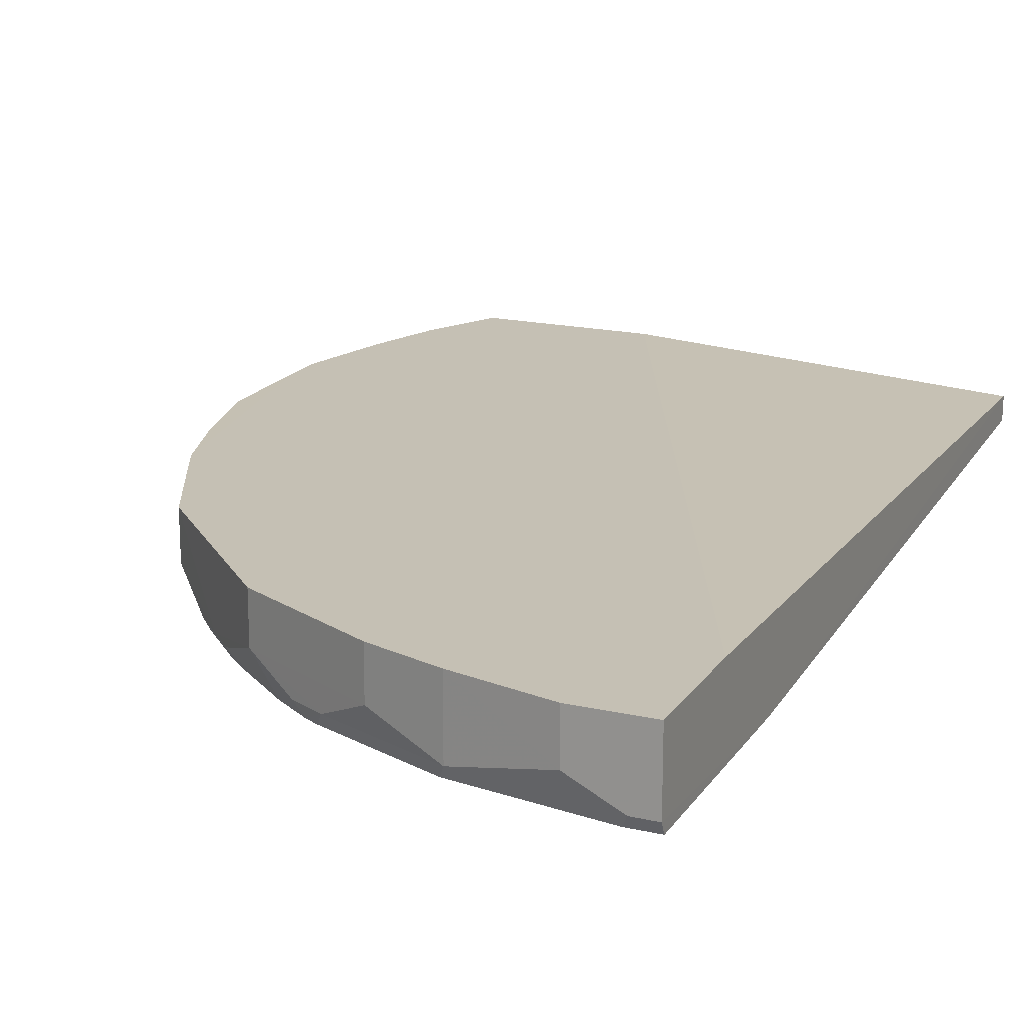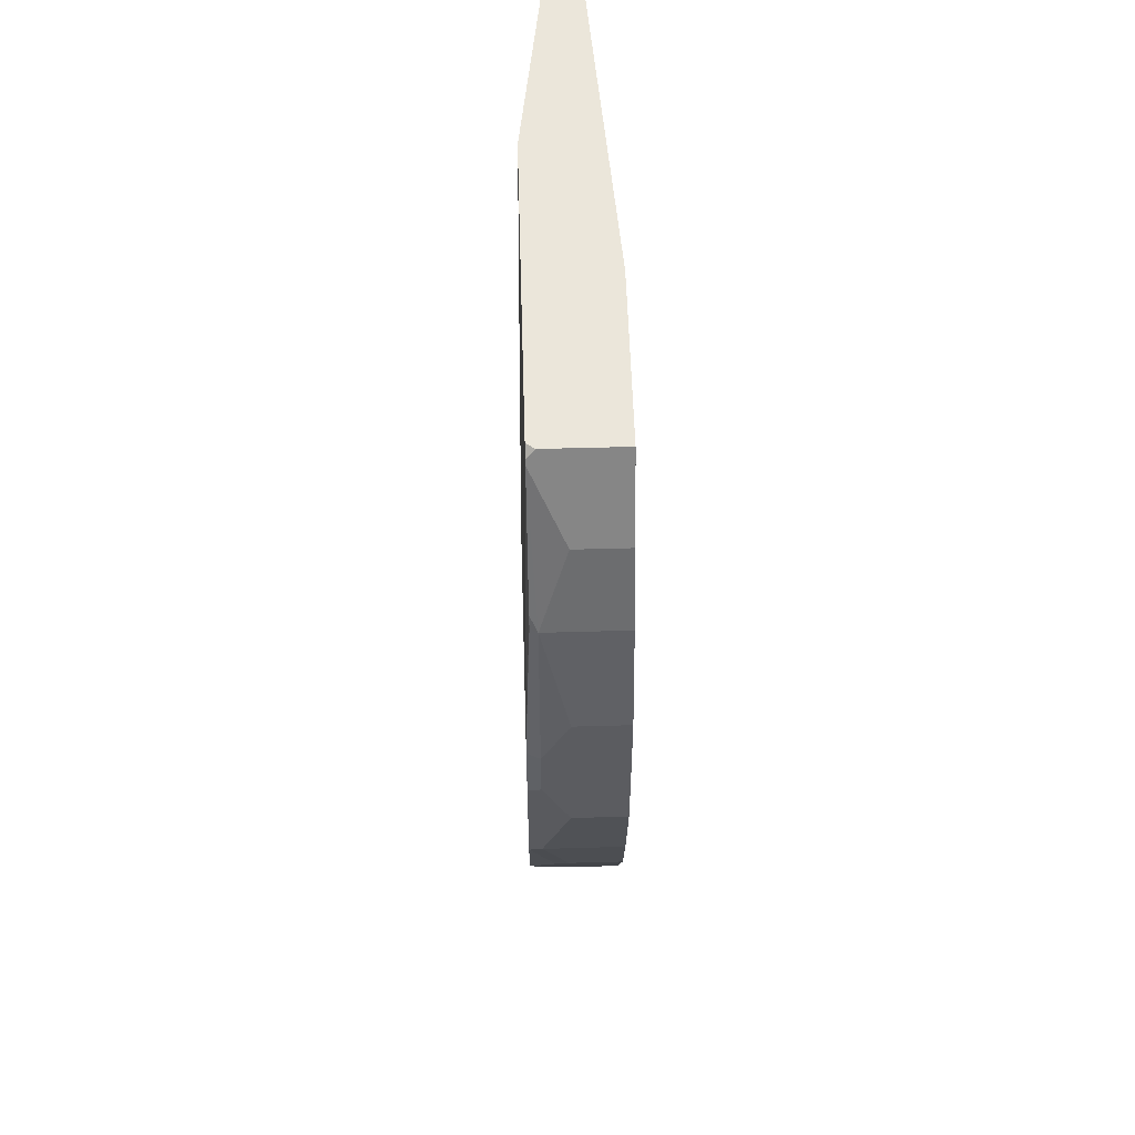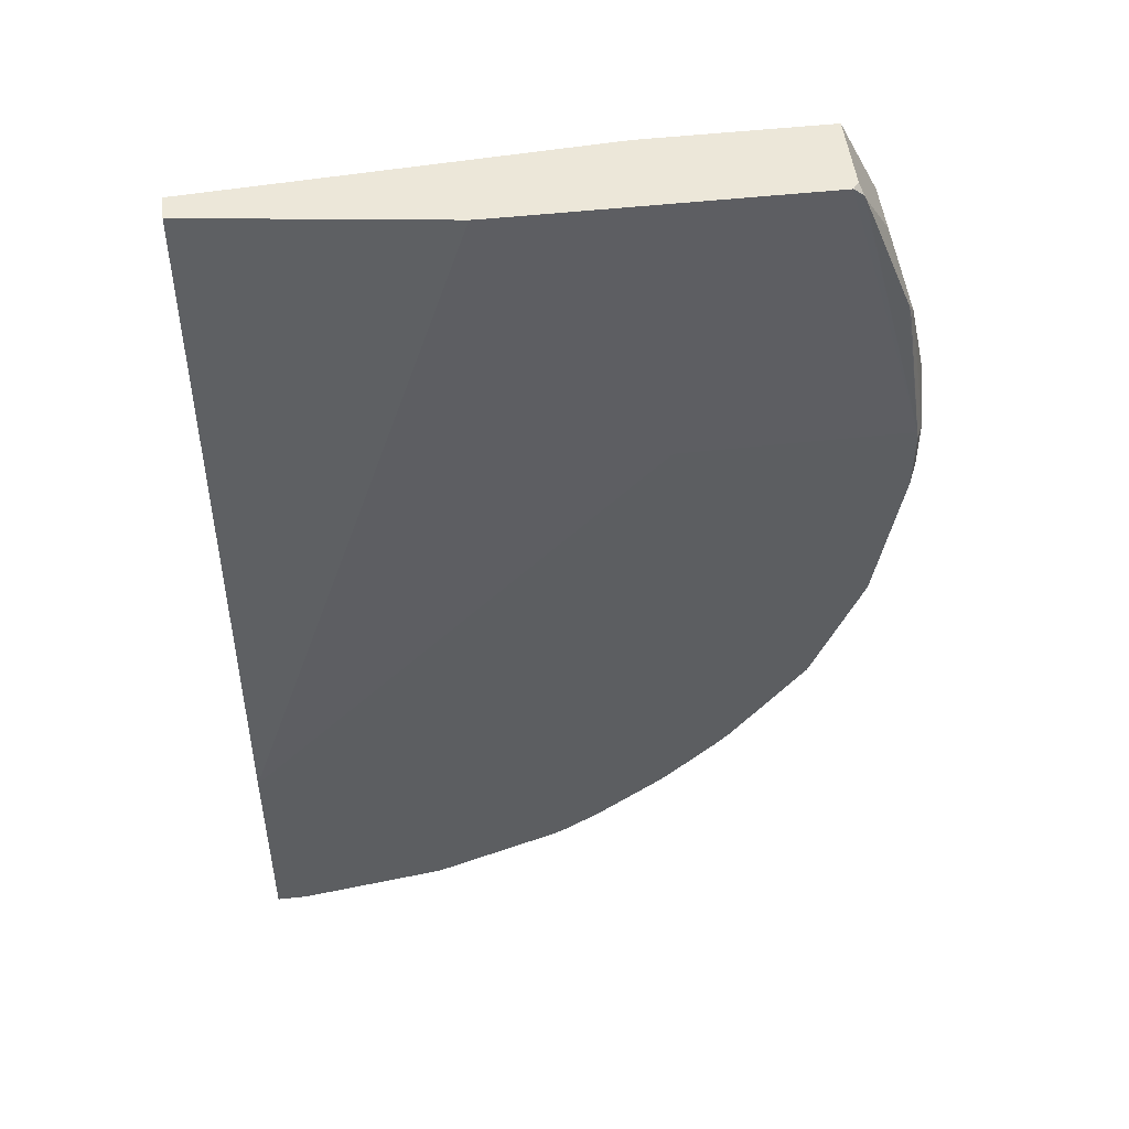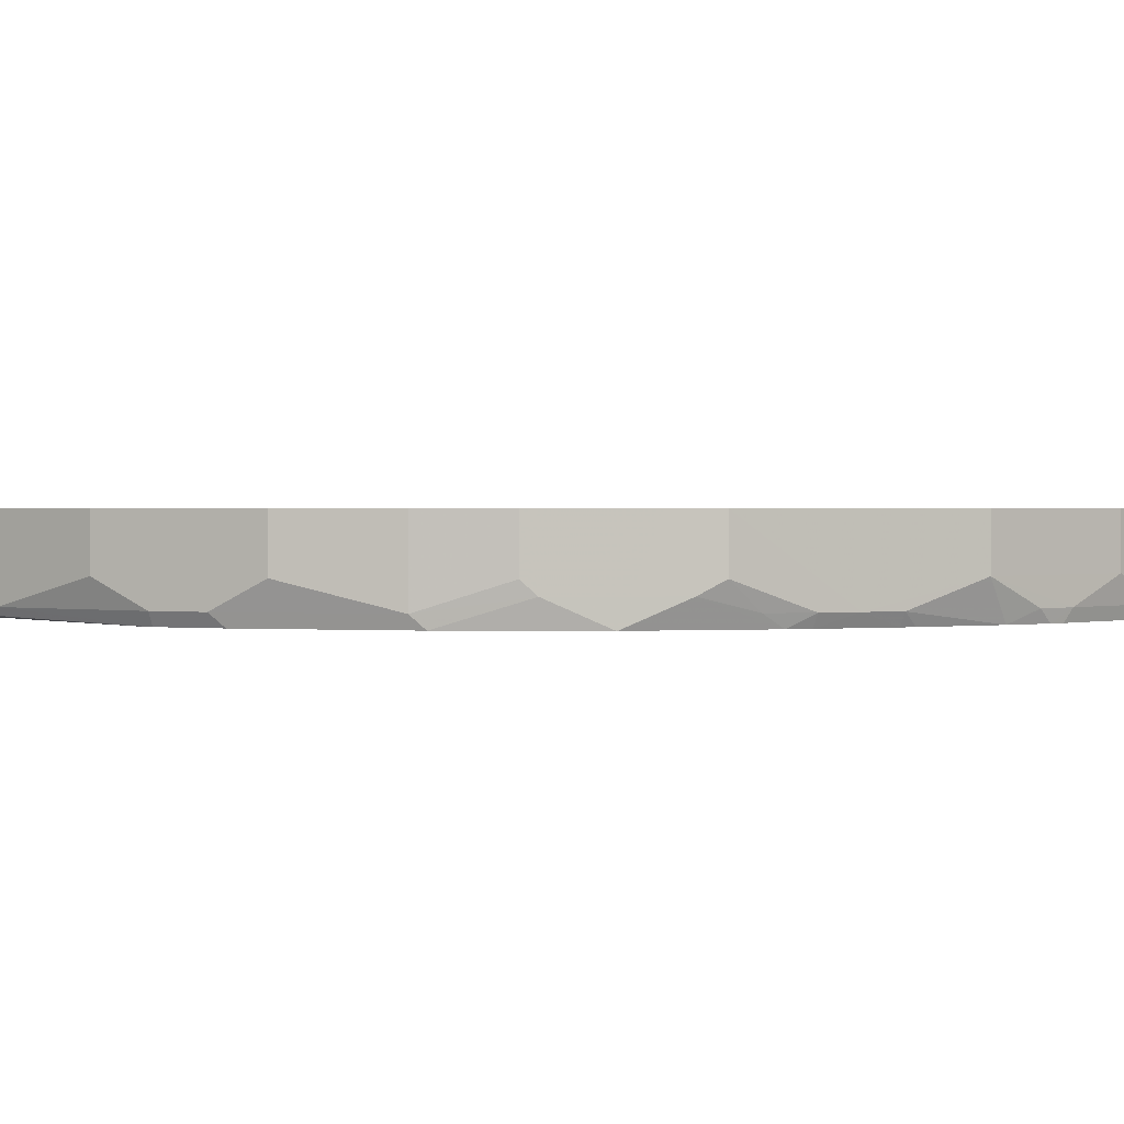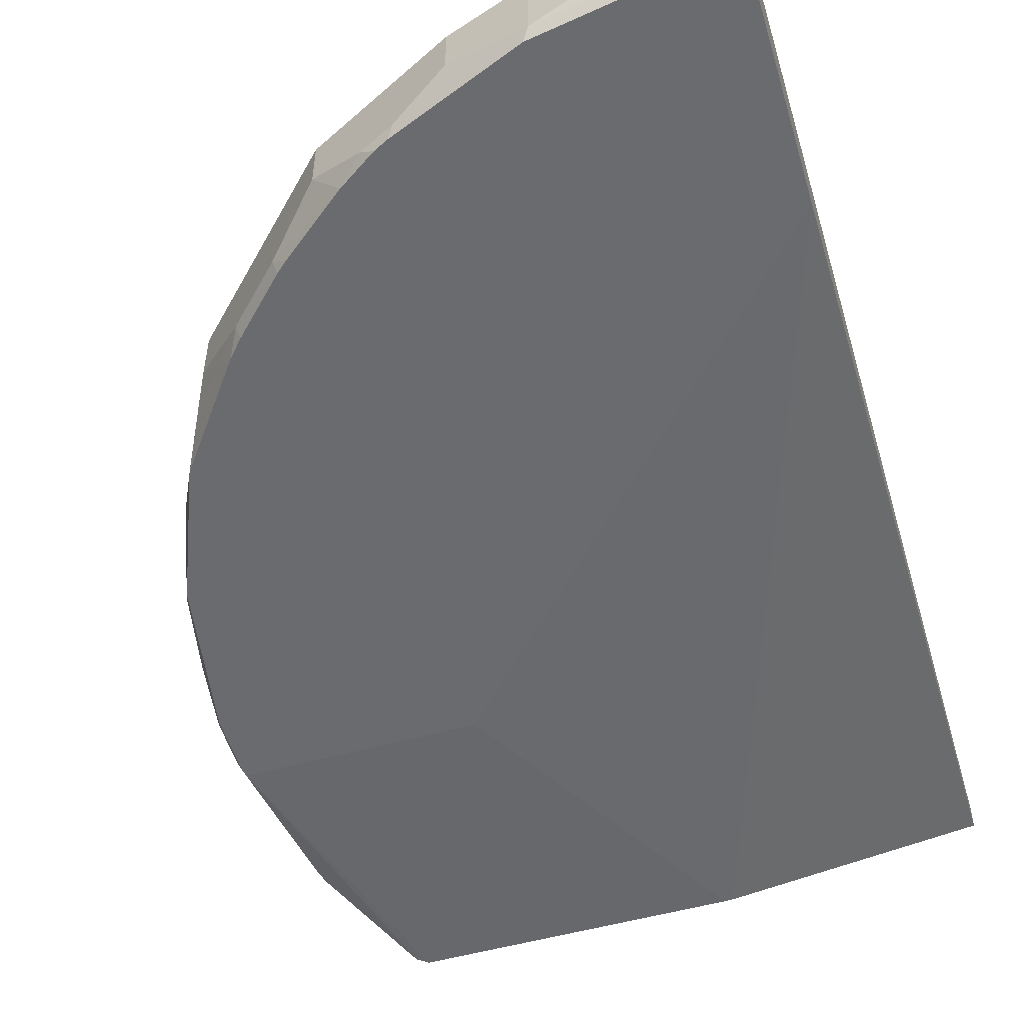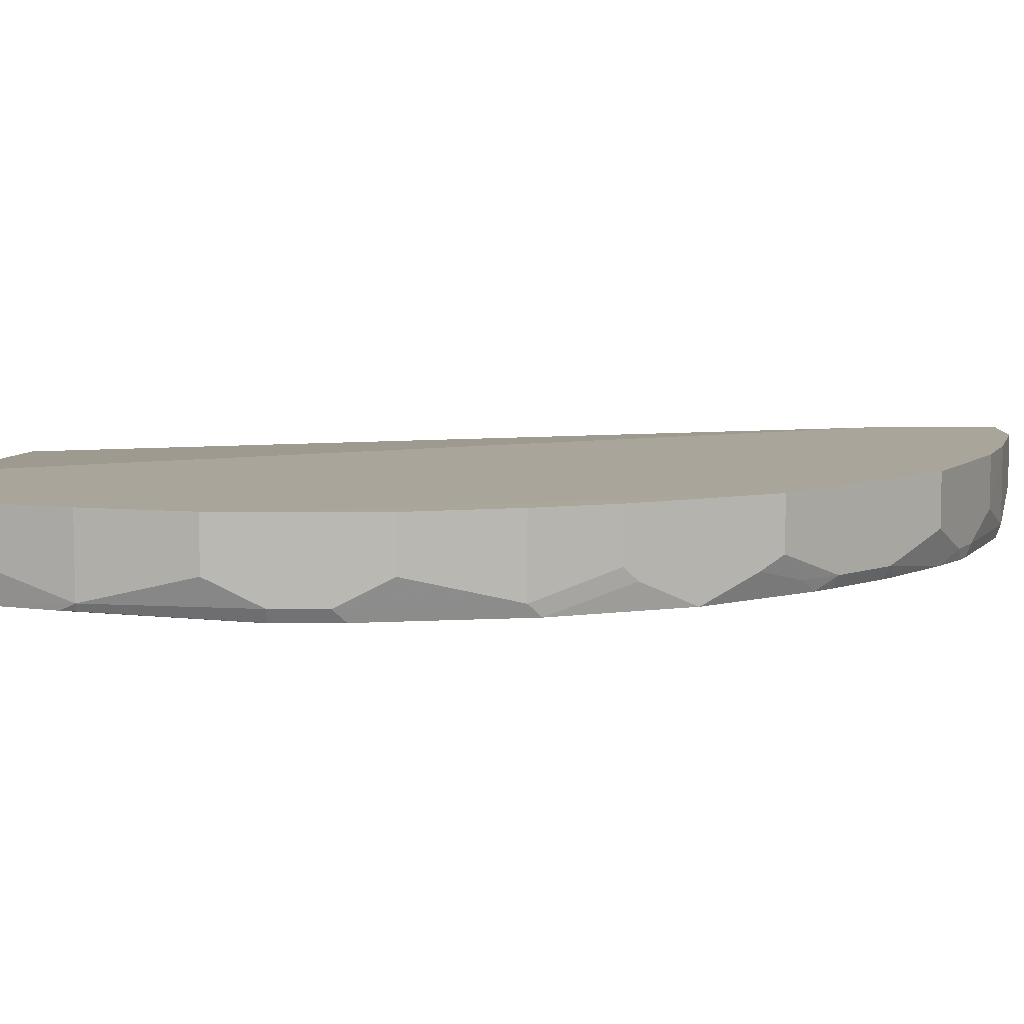
<metadata>
{"format":"obj","ext":"obj","renderer":"f3d","projection":"perspective","resolution":1024,"background":"white","views":[{"elev":18.2,"azim":-156.3,"up":"+Y"},{"elev":54.7,"azim":88.3,"up":"+Z"},{"elev":50.2,"azim":-6.9,"up":"+Z"},{"elev":1.1,"azim":113.8,"up":"+Y"},{"elev":-53.4,"azim":-163.5,"up":"+Y"},{"elev":7.6,"azim":90.2,"up":"+Y"}]}
</metadata>
<code>
v 0.2958 -0.7078 0.2493
v -3.113e-05 -0.727 0.2493
v 1.757e-05 -0.7462 0.2493
v -3.113e-05 -0.7744 -0.3202
v 0.1862 -0.7704 0.2493
v 0.1923 -0.7706 0.2493
v 0.3202 -0.7744 0.02446
v -3.113e-05 -0.7744 -0.4929
v -7.984e-05 -0.7654 -0.4974
v 0.02369 -0.7744 -0.4929
v 0.1385 -0.7744 -0.4737
v 0.1339 -0.7653 -0.4783
v 0.01916 -0.7653 -0.4974
v -3.113e-05 -0.708 -0.4974
v -3.113e-05 -0.708 -0.4017
v 0.4974 -0.7078 0.02458
v 0.05734 -0.708 -0.4974
v 0.05744 -0.7462 -0.4974
v 0.1339 -0.708 -0.4783
v 0.1913 -0.708 -0.4592
v 0.1914 -0.7462 -0.4592
v 0.2296 -0.7653 -0.44
v 0.2678 -0.7462 -0.4209
v 0.2933 -0.708 -0.4081
v 0.4081 -0.708 -0.2934
v 0.2933 -0.7462 -0.4081
v 0.3508 -0.7653 -0.3508
v 0.4081 -0.7462 -0.2933
v 0.4161 -0.7557 -0.2774
v 0.3898 -0.7653 -0.3061
v 0.3784 -0.7744 -0.3152
v 0.3699 -0.7653 -0.3316
v 0.3674 -0.7744 -0.3276
v 0.4355 -0.7744 -0.2387
v 0.4352 -0.7744 -0.2393
v 0.4544 -0.7557 -0.2009
v 0.4591 -0.708 -0.1914
v 0.4783 -0.708 -0.134
v 0.4783 -0.7653 -0.134
v 0.4592 -0.7462 -0.1914
v 0.4737 -0.7744 -0.143
v 0.2725 -0.7744 -0.4116
v 0.3291 -0.7744 -0.3658
v 0.3316 -0.7653 -0.3699
v 0.321 -0.7744 -0.3729
v 0.2551 -0.7653 -0.4272
v 0.2445 -0.7744 -0.4303
v 0.2342 -0.7744 -0.4355
v 0.4918 -0.7744 0.02446
v 0.4255 -0.7706 0.2493
v 0.4331 -0.7706 0.2434
v 0.4301 -0.7647 0.2493
v 0.4301 -0.7078 0.2493
v 0.4348 -0.7706 0.2401
v 0.473 -0.7706 0.1445
v 0.4783 -0.7653 0.1339
v 0.4756 -0.7706 0.1339
v 0.4929 -0.7744 0.01909
v 0.4929 -0.7744 -0.02827
v 0.4974 -0.7653 -0.01917
v 0.4974 -0.7462 -0.05744
v 0.4974 -0.708 -0.05749
v 0.4974 -0.7462 0.05741
v 0.4974 -0.7653 0.01909
v 0.4783 -0.7078 0.1339
v 0.4592 -0.7078 0.1913
v 0.4592 -0.7462 0.1913
v 0.4974 -0.7078 0.05741
f 55 54 49
f 55 56 54
f 57 56 55
f 57 58 56
f 57 49 58
f 57 55 49
f 59 60 58
f 59 58 41
f 59 39 60
f 59 41 39
f 39 61 60
f 38 62 61
f 39 38 61
f 58 49 41
f 51 49 54
f 42 41 8
f 51 53 52
f 51 52 50
f 51 50 49
f 49 50 7
f 49 7 41
f 7 8 41
f 11 42 8
f 22 11 12
f 48 11 22
f 48 22 47
f 48 47 11
f 47 42 11
f 38 16 62
f 46 42 47
f 51 54 53
f 61 62 16
f 53 1 50
f 60 61 63
f 46 47 22
f 13 18 12
f 13 14 18
f 19 12 18
f 30 32 28
f 32 27 28
f 32 33 27
f 23 24 26
f 22 23 26
f 6 7 50
f 6 50 5
f 5 50 3
f 50 1 3
f 52 53 50
f 63 61 16
f 53 16 1
f 68 63 16
f 68 16 65
f 65 16 53
f 66 65 53
f 66 53 54
f 67 66 54
f 67 54 56
f 67 56 66
f 66 56 65
f 65 56 63
f 64 63 56
f 58 64 56
f 58 60 64
f 64 60 63
f 68 65 63
f 46 22 26
f 4 3 2
f 44 26 27
f 21 20 24
f 21 24 23
f 21 23 22
f 21 22 12
f 21 12 19
f 21 19 20
f 20 19 16
f 17 16 19
f 17 19 18
f 17 18 14
f 17 14 16
f 16 14 1
f 15 1 14
f 9 4 2
f 9 2 15
f 9 15 14
f 9 14 13
f 10 9 13
f 10 13 12
f 10 12 11
f 10 11 8
f 10 8 9
f 9 8 4
f 4 8 7
f 4 7 6
f 4 6 5
f 4 5 3
f 2 3 1
f 46 26 42
f 20 16 24
f 25 24 16
f 15 2 1
f 25 27 26
f 44 42 26
f 25 26 24
f 45 43 42
f 45 42 44
f 45 44 43
f 43 44 27
f 43 27 33
f 43 33 42
f 33 34 42
f 36 41 34
f 36 39 41
f 40 39 36
f 40 36 37
f 40 37 39
f 39 37 38
f 34 41 42
f 29 28 25
f 25 28 27
f 38 37 16
f 29 30 28
f 31 30 29
f 31 32 30
f 31 34 33
f 35 34 31
f 31 33 32
f 35 31 29
f 29 36 34
f 29 37 36
f 29 25 37
f 25 16 37
f 35 29 34

</code>
